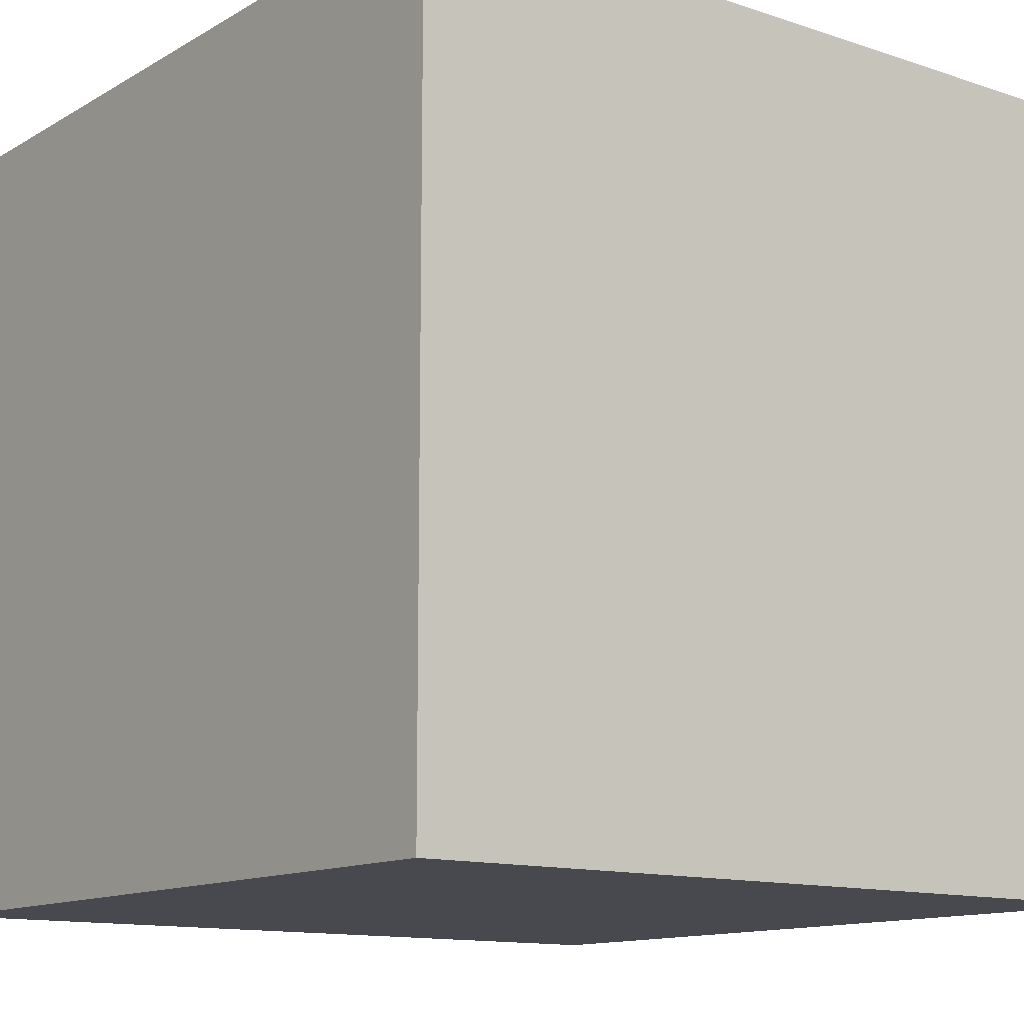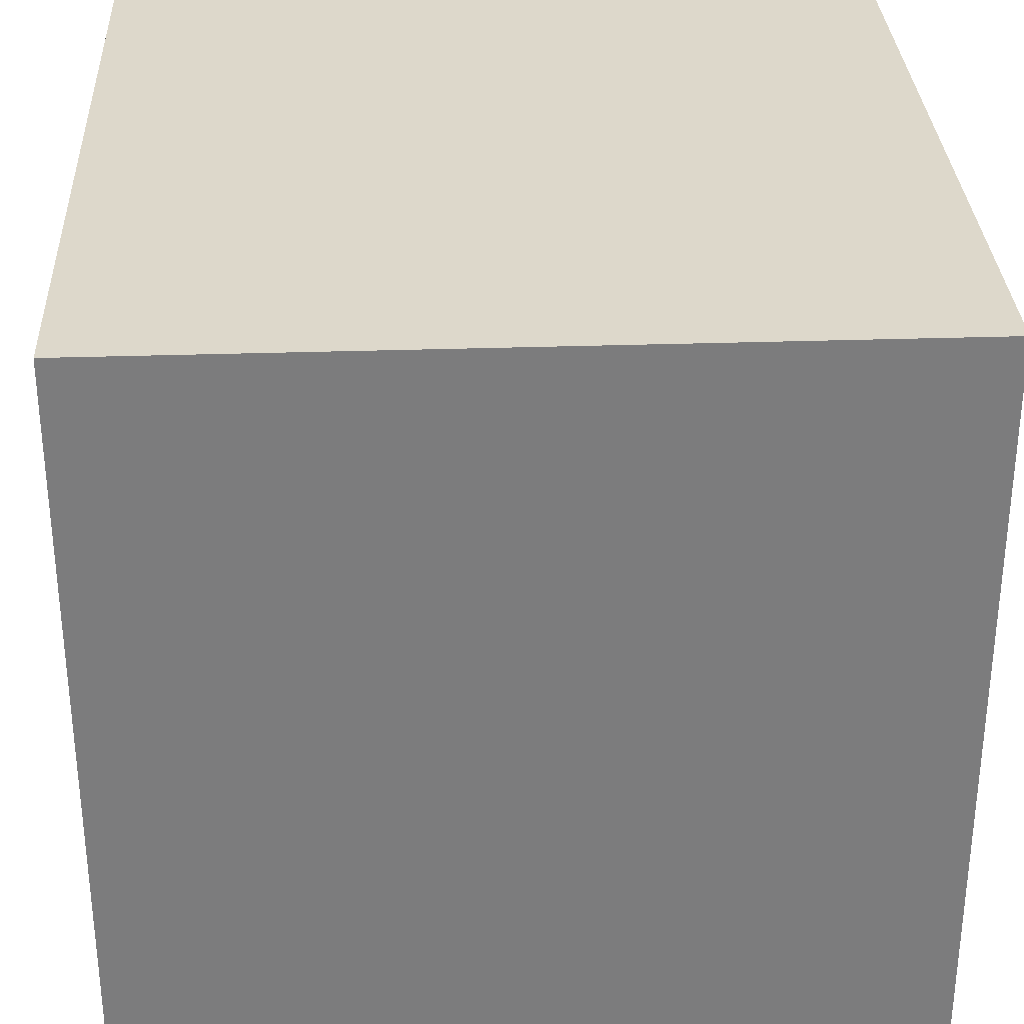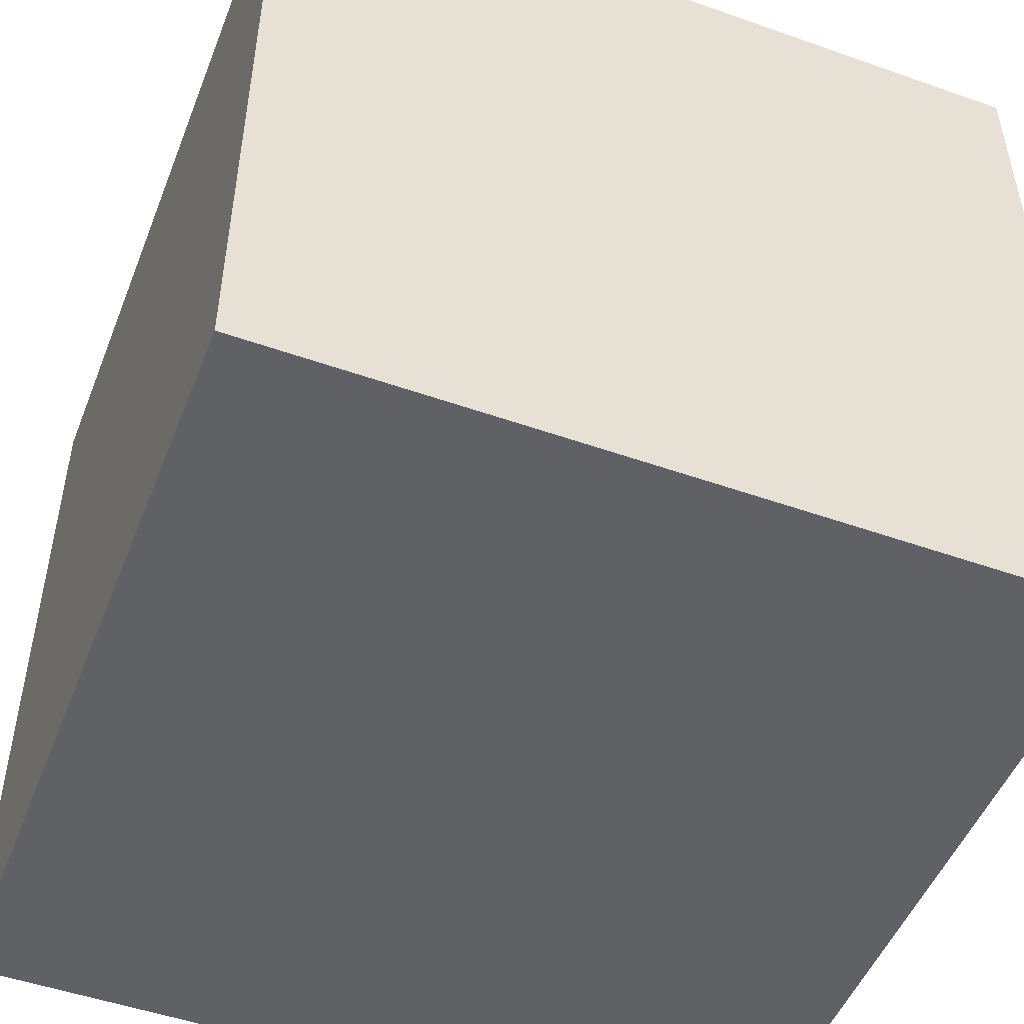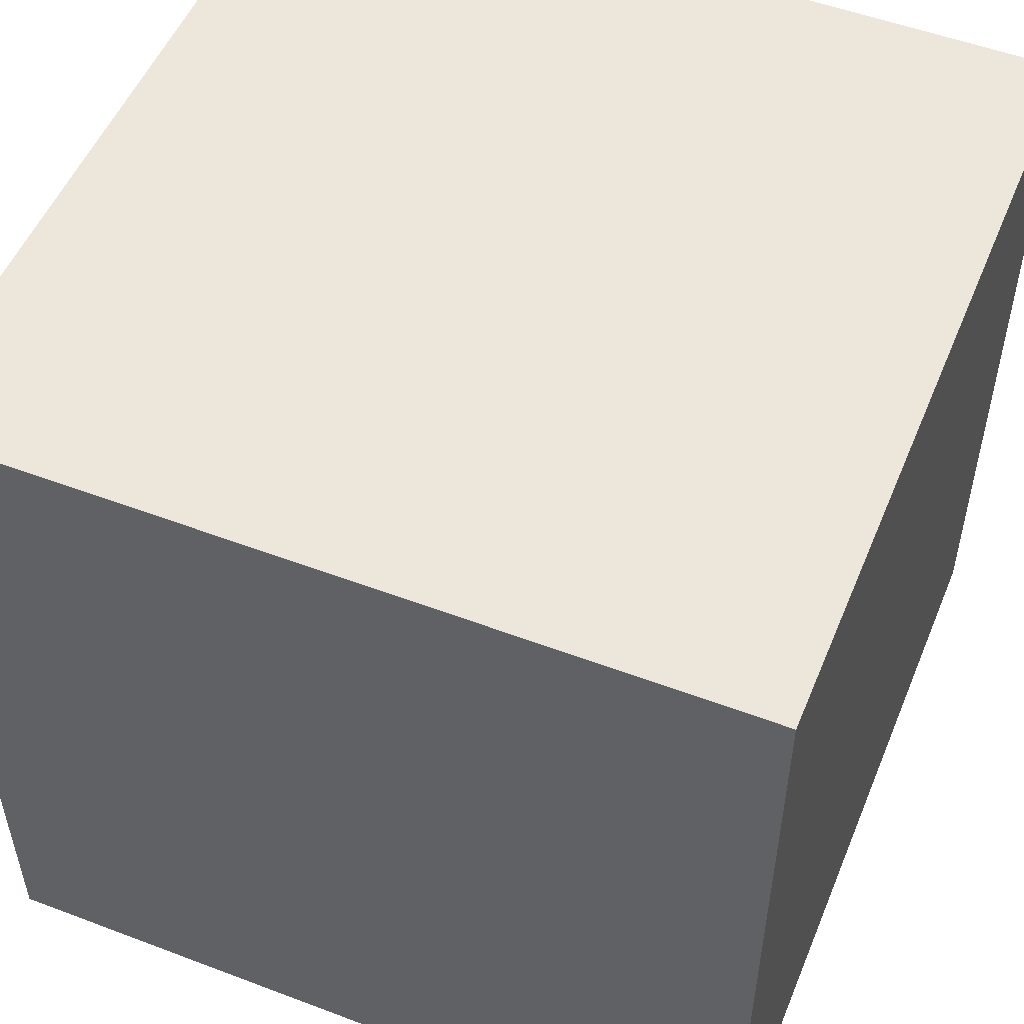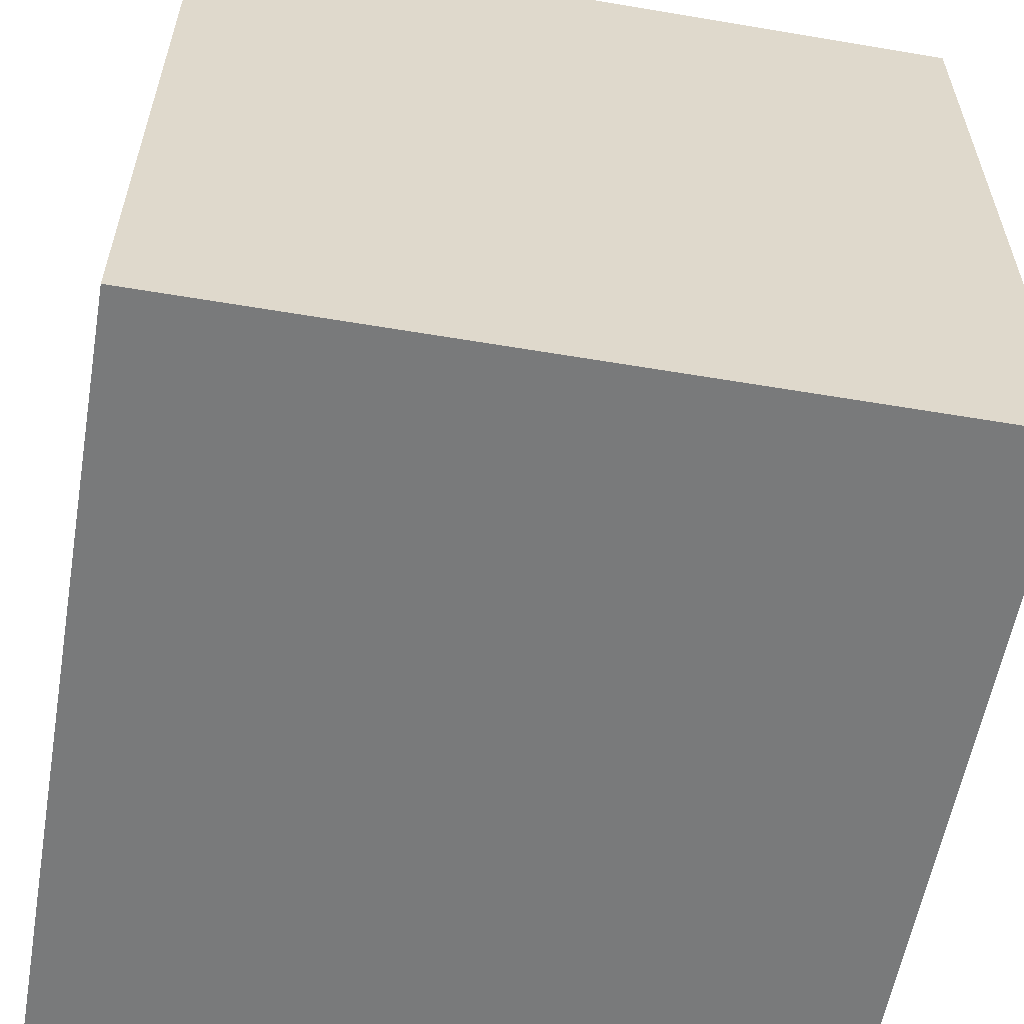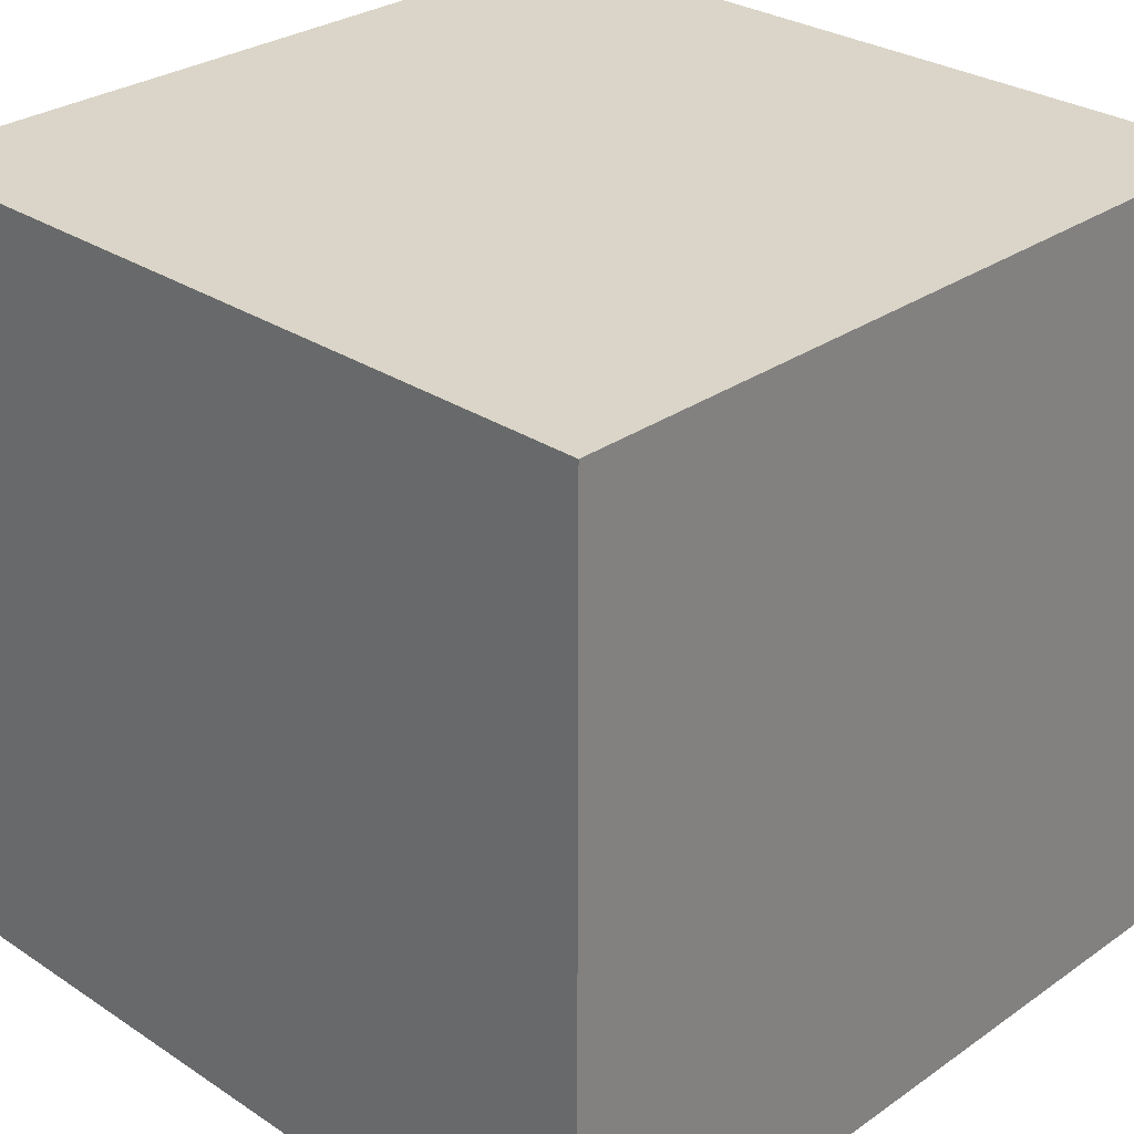
<metadata>
{"format":"obj","ext":"obj","renderer":"f3d","projection":"perspective","resolution":1024,"background":"white","views":[{"elev":-12.7,"azim":-127.5,"up":"+Y"},{"elev":31.5,"azim":-92.7,"up":"+Z"},{"elev":-50.0,"azim":158.8,"up":"+Z"},{"elev":52.3,"azim":22.2,"up":"+Y"},{"elev":-58.0,"azim":-9.9,"up":"+Y"},{"elev":29.2,"azim":-135.8,"up":"+Y"}]}
</metadata>
<code>
o Cube.001
v 4.484 1.368 -2.256
v 4.484 2.387 -2.256
v 4.484 1.368 -3.275
v 4.484 2.387 -3.275
v 5.503 1.368 -2.256
v 5.503 2.387 -2.256
v 5.503 1.368 -3.275
v 5.503 2.387 -3.275
f 1 2 4 3
f 3 4 8 7
f 7 8 6 5
f 5 6 2 1
f 3 7 5 1
f 8 4 2 6

</code>
